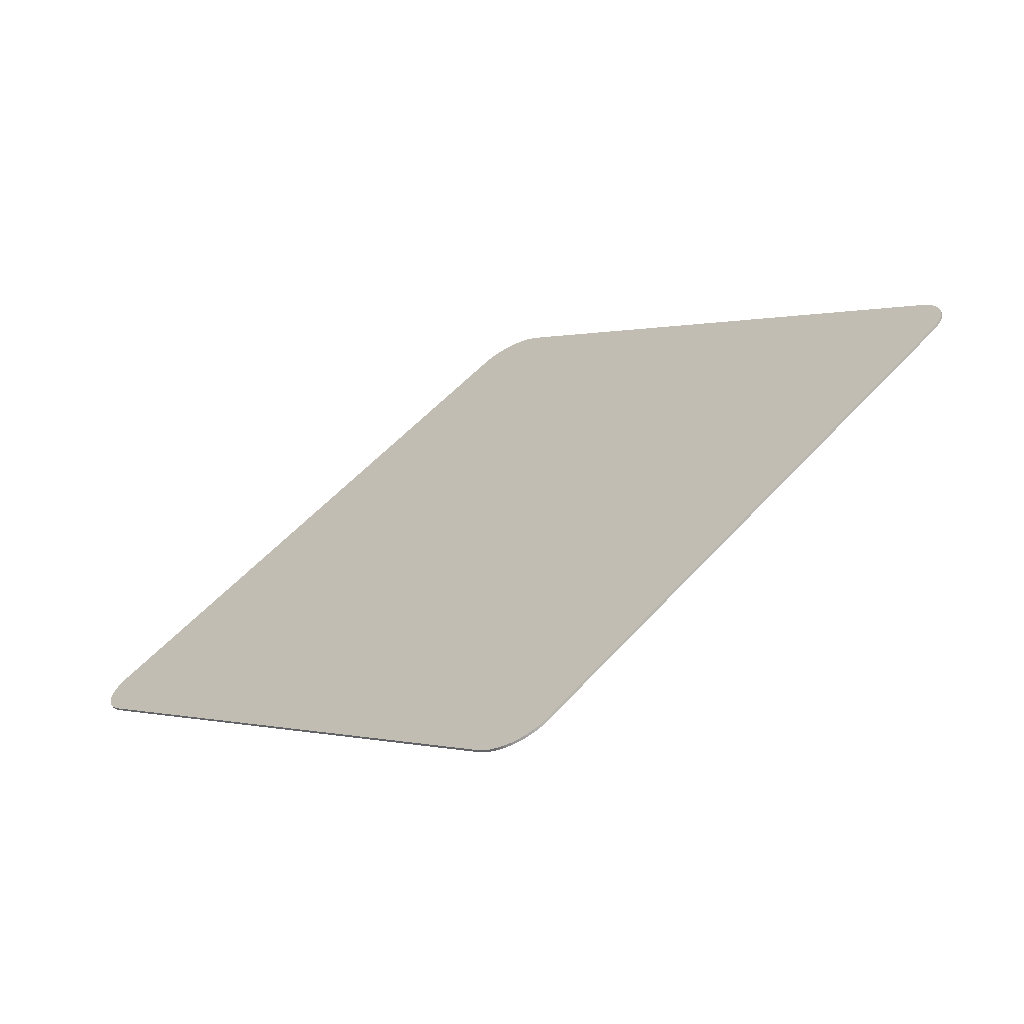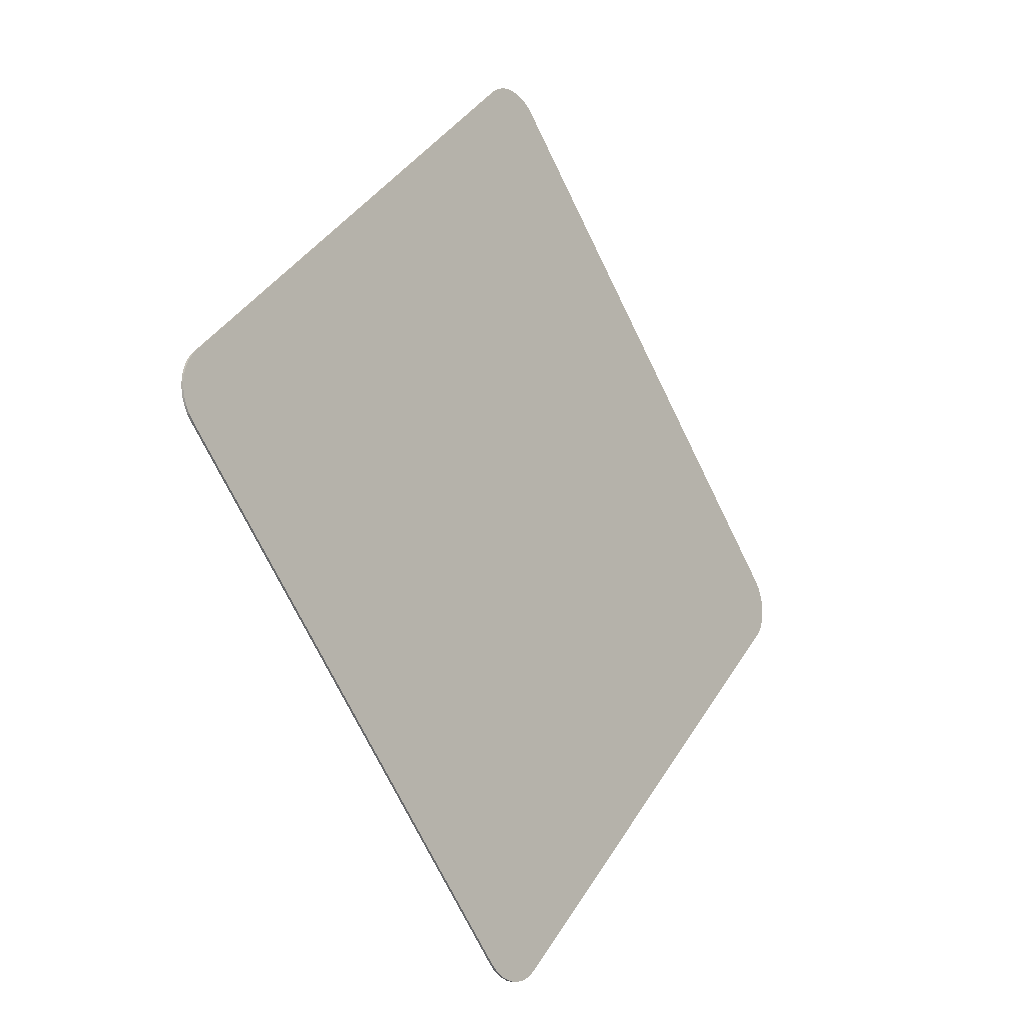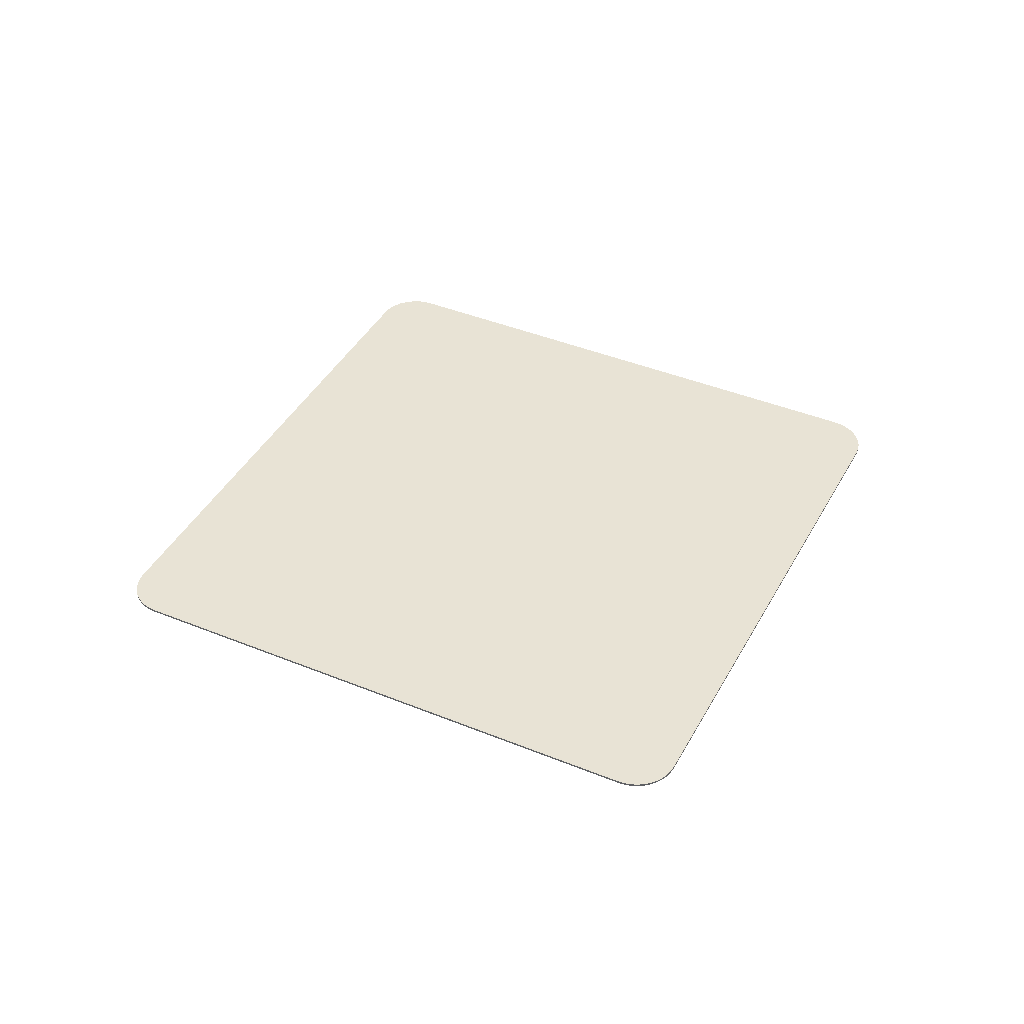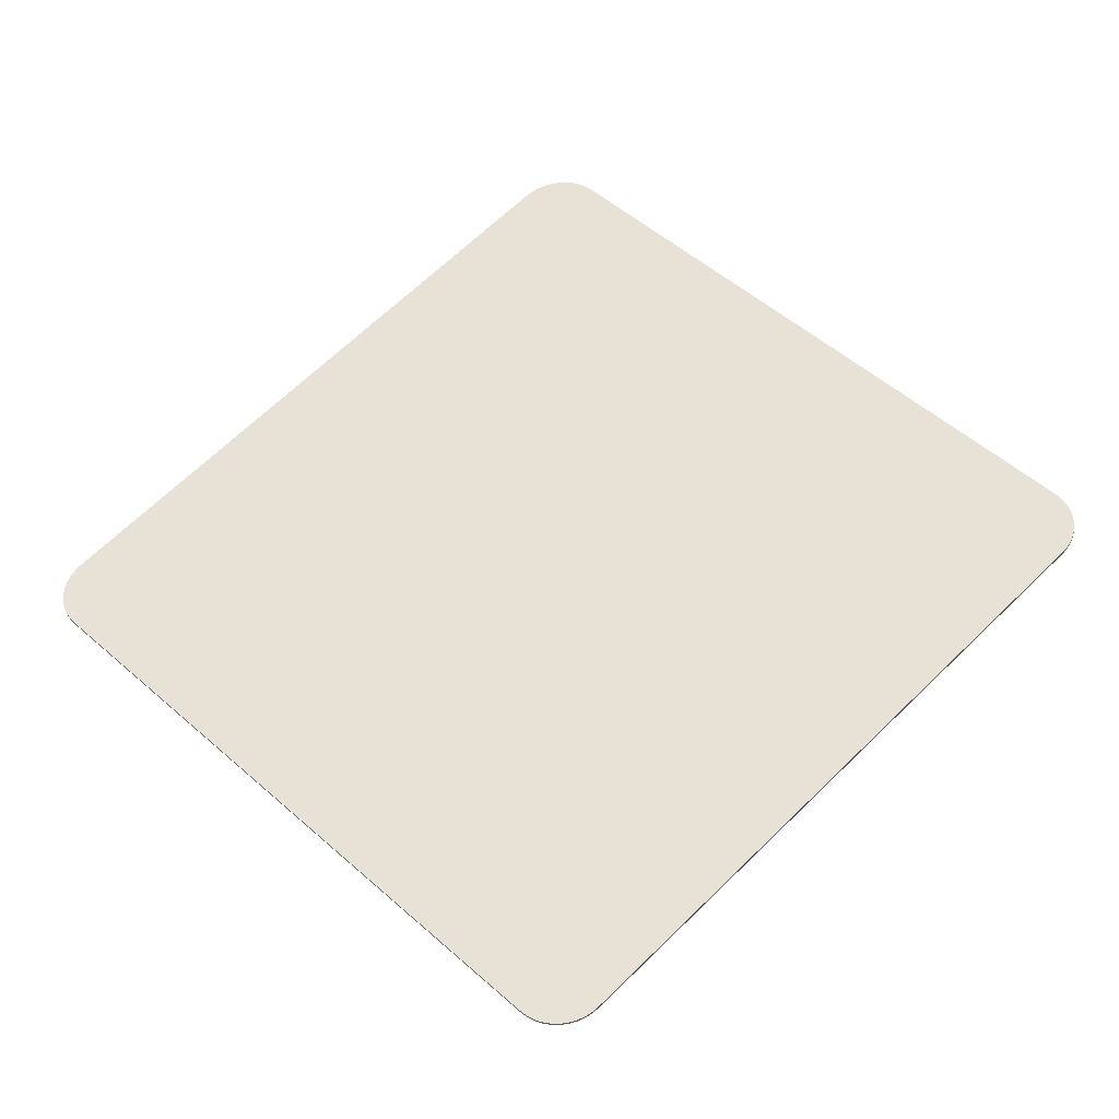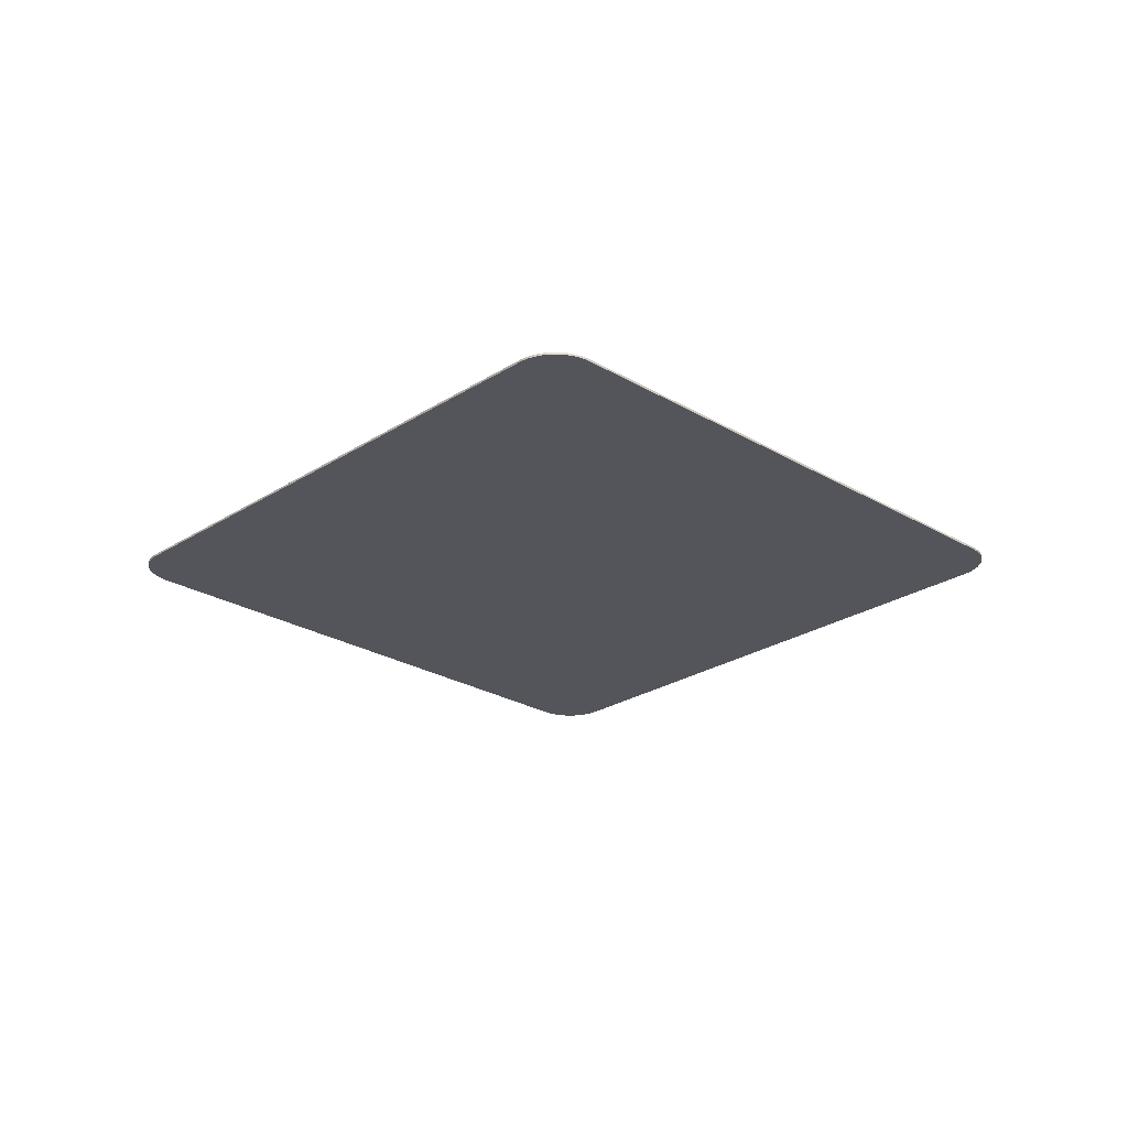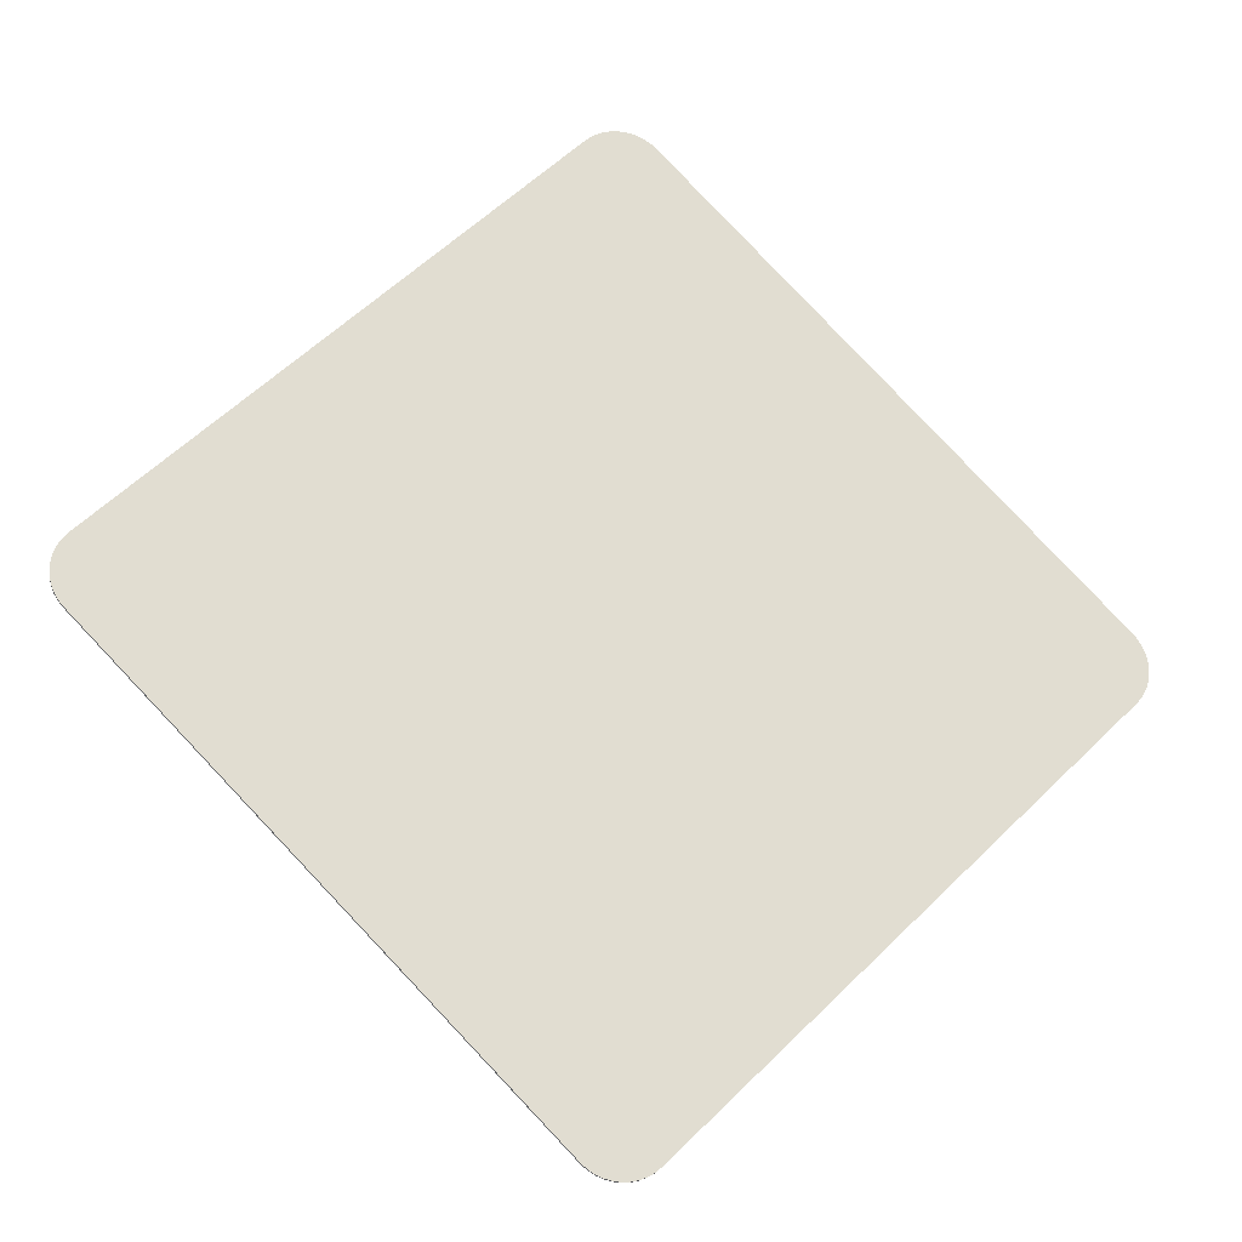
<metadata>
{"format":"obj","ext":"obj","renderer":"f3d","projection":"perspective","resolution":1024,"background":"white","views":[{"elev":-65.5,"azim":-152.8,"up":"+Z"},{"elev":-17.7,"azim":-52.4,"up":"+Z"},{"elev":41.3,"azim":-108.6,"up":"+Y"},{"elev":-35.2,"azim":7.1,"up":"+Z"},{"elev":-25.0,"azim":-178.9,"up":"+Y"},{"elev":-22.3,"azim":166.3,"up":"+Z"}]}
</metadata>
<code>
o Plane.001_Plane.002
v 0.2799 -0 0.2799
v 0.2799 -0 0.3201
v 0.2828 -0 0.2833
v 0.2852 -0 0.2871
v 0.2869 -0 0.2912
v 0.2879 -0 0.2956
v 0.2882 -0 0.3
v 0.2879 -0 0.3044
v 0.2869 -0 0.3088
v 0.2852 -0 0.3129
v 0.2828 -0 0.3167
v -0.02006 -0 0.02006
v 0.02006 -0 0.02006
v -0.01668 -0 0.01717
v -0.01288 -0 0.01485
v -0.008767 -0 0.01314
v -0.004438 -0 0.0121
v 0 -0 0.01175
v 0.004438 -0 0.0121
v 0.008767 -0 0.01314
v 0.01288 -0 0.01485
v 0.01668 -0 0.01717
v 0.02006 0 0.5799
v -0.02006 0 0.5799
v 0.01668 0 0.5828
v 0.01288 0 0.5852
v 0.008767 0 0.5869
v 0.004438 0 0.5879
v 0 0 0.5882
v -0.004438 0 0.5879
v -0.008767 0 0.5869
v -0.01288 0 0.5852
v -0.01668 0 0.5828
v -0.2799 0 0.3201
v -0.2799 0 0.2799
v -0.2828 0 0.3167
v -0.2852 0 0.3129
v -0.2869 0 0.3088
v -0.2879 0 0.3044
v -0.2882 0 0.3
v -0.2879 0 0.2956
v -0.2869 0 0.2912
v -0.2852 0 0.2871
v -0.2828 0 0.2833
v 0.2799 0.001414 0.3201
v 0.2799 0.001414 0.2799
v 0.2828 0.001414 0.3167
v 0.2852 0.001414 0.3129
v 0.2869 0.001414 0.3088
v 0.2879 0.001414 0.3044
v 0.2882 0.001414 0.3
v 0.2879 0.001414 0.2956
v 0.2869 0.001414 0.2912
v 0.2852 0.001414 0.2871
v 0.2828 0.001414 0.2833
v 0.02006 0.001414 0.02006
v -0.02006 0.001414 0.02006
v 0.01668 0.001414 0.01717
v 0.01288 0.001414 0.01485
v 0.008767 0.001414 0.01314
v 0.004438 0.001414 0.0121
v 0 0.001414 0.01175
v -0.004438 0.001414 0.0121
v -0.008767 0.001414 0.01314
v -0.01288 0.001414 0.01485
v -0.01668 0.001414 0.01717
v -0.02006 0.001414 0.5799
v 0.02006 0.001414 0.5799
v -0.01668 0.001414 0.5828
v -0.01288 0.001414 0.5852
v -0.008767 0.001414 0.5869
v -0.004438 0.001414 0.5879
v 0 0.001414 0.5882
v 0.004438 0.001414 0.5879
v 0.008767 0.001414 0.5869
v 0.01288 0.001414 0.5852
v 0.01668 0.001414 0.5828
v -0.2799 0.001414 0.2799
v -0.2799 0.001414 0.3201
v -0.2828 0.001414 0.2833
v -0.2852 0.001414 0.2871
v -0.2869 0.001414 0.2912
v -0.2879 0.001414 0.2956
v -0.2882 0.001414 0.3
v -0.2879 0.001414 0.3044
v -0.2869 0.001414 0.3088
v -0.2852 0.001414 0.3129
v -0.2828 0.001414 0.3167
v 0 -0 0.01175
f 45 47 48 49 50 51 52 53 54 55 46 56 58 59 60 61 62 63 64 65 66 57 78 80 81 82 83 84 85 86 87 88 79 67 69 70 71 72 73 74 75 76 77 68
f 1 13 56 46
f 12 35 78 57
f 34 24 67 79
f 1 3 4 5 6 7 8 9 10 11 2 23 25 26 27 28 29 30 31 32 33 24 34 36 37 38 39 40 41 42 43 44 35 12 14 15 16 17 18 19 20 21 22 13
f 23 68 77 25
f 25 77 76 26
f 26 76 75 27
f 27 75 74 28
f 28 74 73 29
f 29 73 72 30
f 30 72 71 31
f 31 71 70 32
f 32 70 69 33
f 33 69 67 24
f 78 35 44 80
f 80 44 43 81
f 81 43 42 82
f 82 42 41 83
f 83 41 40 84
f 84 40 39 85
f 85 39 38 86
f 86 38 37 87
f 87 37 36 88
f 88 36 34 79
f 12 57 66 14
f 14 66 65 15
f 15 65 64 16
f 16 64 63 17
f 17 63 62 18
f 18 62 61 19
f 19 61 60 20
f 20 60 59 21
f 21 59 58 22
f 22 58 56 13
f 45 2 11 47
f 47 11 10 48
f 48 10 9 49
f 49 9 8 50
f 50 8 7 51
f 51 7 6 52
f 52 6 5 53
f 53 5 4 54
f 54 4 3 55
f 55 3 1 46
f 23 2 45 68

</code>
